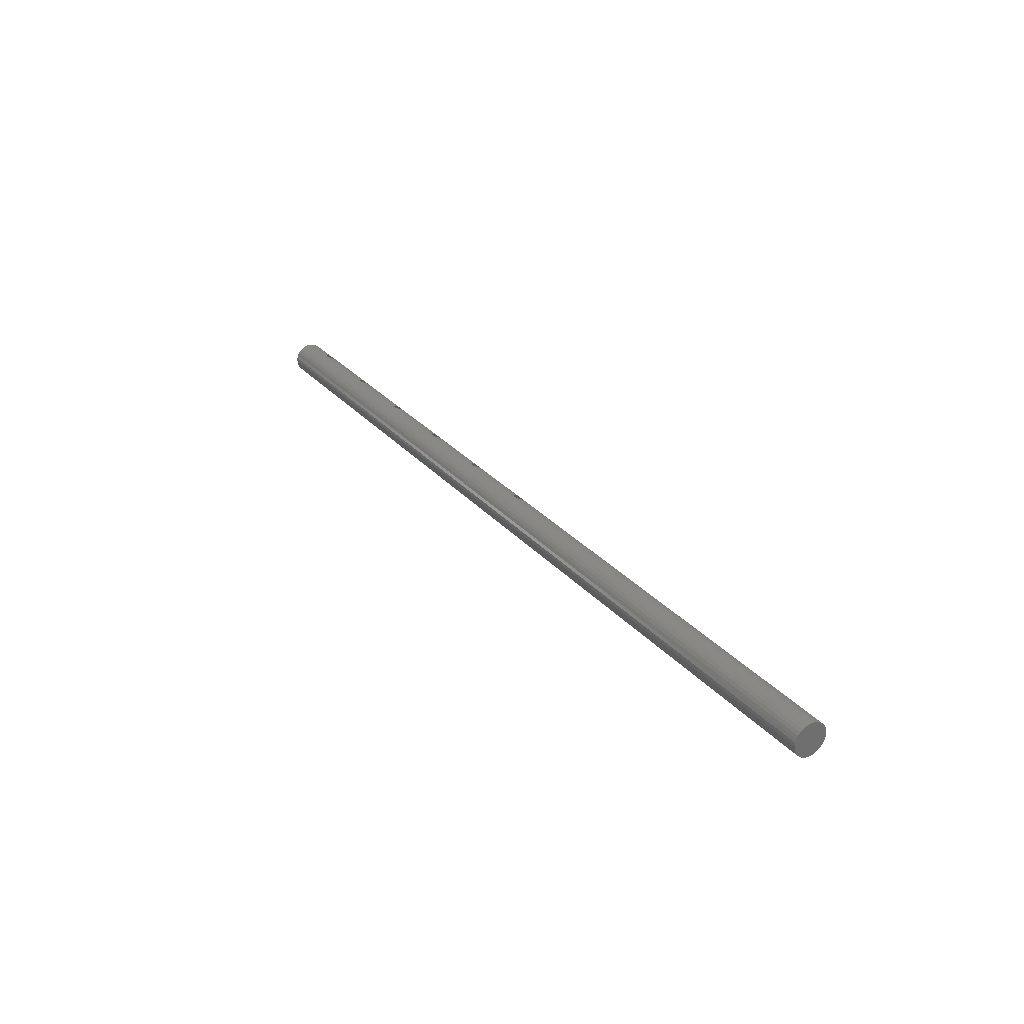
<metadata>
{"format":"stl","ext":"stl","renderer":"f3d","projection":"perspective","resolution":1024,"background":"white","views":[{"elev":28.5,"azim":-122.0,"up":"+Z"}]}
</metadata>
<code>
# stl→obj: 544 verts, 628 faces
v 5.5 0.3 1.5
v 0 0.2981 1.48
v 0 0.3 1.5
v 5.5 0.2981 1.48
v 0 0.2924 1.462
v 5.5 0.2924 1.462
v 0 0.2831 1.444
v 5.5 0.2831 1.444
v 0 0.2707 1.429
v 5.5 0.2707 1.429
v 0 0.2556 1.417
v 5.5 0.2556 1.417
v 0 0.2383 1.408
v 5.5 0.2383 1.408
v 0 0.2195 1.402
v 5.5 0.2195 1.402
v 0 0.2 1.4
v 5.5 0.1169 1.444
v 0 0.1076 1.462
v 0 0.1169 1.444
v 5.5 0.1076 1.462
v 0 0.1019 1.48
v 5.5 0.1019 1.48
v 0 0.1 1.5
v 5.5 0.1 1.5
v 0 0.1019 1.52
v 5.5 0.1019 1.52
v 0 0.1076 1.538
v 5.5 0.1076 1.538
v 0 0.1169 1.556
v 5.5 0.2 1.6
v 0 0.2195 1.598
v 0 0.2 1.6
v 5.5 0.2195 1.598
v 0 0.2383 1.592
v 5.5 0.2383 1.592
v 0 0.2556 1.583
v 5.5 0.2556 1.583
v 0 0.2707 1.571
v 5.5 0.2707 1.571
v 0 0.2831 1.556
v 5.5 0.2831 1.556
v 0 0.2924 1.538
v 5.5 0.1617 1.408
v 5.5 0.2924 1.538
v 0 0.2981 1.52
v 5.5 0.2981 1.52
v 0 0.1805 1.598
v 0 0.1805 1.402
v 2.733 0.1768 1.403
v 2.729 0.1731 1.404
v 2.72 0.1532 1.412
v 2.721 0.148 1.415
v 0 0.1444 1.417
v 0 0.1293 1.429
v 2.725 0.1392 1.421
v 2.729 0.1356 1.424
v 2.767 0.1768 1.403
v 2.761 0.1795 1.402
v 3.239 0.1795 1.402
v 2.78 0.1532 1.412
v 2.779 0.1584 1.409
v 3.221 0.1584 1.409
v 2.775 0.1392 1.421
v 2.778 0.1432 1.418
v 3.222 0.1432 1.418
v 3.267 0.1768 1.403
v 3.261 0.1795 1.402
v 3.739 0.1795 1.402
v 3.28 0.1532 1.412
v 3.279 0.1584 1.409
v 3.721 0.1584 1.409
v 3.278 0.1432 1.418
v 3.278 0.1444 1.417
v 3.722 0.1432 1.418
v 3.767 0.1768 1.403
v 3.761 0.1795 1.402
v 4.239 0.1795 1.402
v 4.22 0.1532 1.412
v 3.78 0.1532 1.412
v 3.779 0.1584 1.409
v 3.775 0.1392 1.421
v 3.778 0.1432 1.418
v 4.222 0.1432 1.418
v 4.261 0.1795 1.402
v 4.258 0.1805 1.402
v 4.739 0.1795 1.402
v 4.279 0.1584 1.409
v 4.278 0.1617 1.408
v 4.721 0.1584 1.409
v 4.275 0.1392 1.421
v 4.278 0.1432 1.418
v 4.722 0.1432 1.418
v 2.75 0.1819 1.402
v 2.744 0.1812 1.402
v 5.5 0.1805 1.402
v 5.275 0.1686 1.406
v 5.271 0.1731 1.404
v 4.767 0.1768 1.403
v 4.761 0.1795 1.402
v 5.239 0.1795 1.402
v 5.28 0.1532 1.412
v 5.279 0.1584 1.409
v 4.78 0.1532 1.412
v 4.779 0.1584 1.409
v 5.221 0.1584 1.409
v 5.5 0.1293 1.429
v 5.267 0.1327 1.427
v 5.271 0.1356 1.424
v 4.775 0.1392 1.421
v 4.778 0.1432 1.418
v 5.222 0.1432 1.418
v 3.75 0.1288 1.43
v 3.756 0.1292 1.429
v 4.25 0.1288 1.43
v 0 0.1293 1.571
v 2.729 0.1356 1.576
v 2.725 0.1392 1.579
v 0 0.1444 1.583
v 2.721 0.148 1.585
v 2.72 0.1532 1.588
v 2.729 0.1731 1.596
v 2.725 0.1686 1.594
v 2.767 0.1327 1.573
v 2.761 0.1305 1.572
v 3.239 0.1305 1.572
v 2.779 0.148 1.585
v 3.221 0.148 1.585
v 3.22 0.1532 1.588
v 2.778 0.1635 1.593
v 3.222 0.1635 1.593
v 3.225 0.1686 1.594
v 3.267 0.1327 1.573
v 3.261 0.1305 1.572
v 3.739 0.1305 1.572
v 3.279 0.148 1.585
v 3.721 0.148 1.585
v 3.72 0.1532 1.588
v 3.278 0.1635 1.593
v 3.722 0.1635 1.593
v 3.725 0.1686 1.594
v 3.767 0.1327 1.573
v 3.761 0.1305 1.572
v 4.239 0.1305 1.572
v 3.779 0.148 1.585
v 4.221 0.148 1.585
v 4.22 0.1532 1.588
v 3.778 0.1635 1.593
v 4.222 0.1635 1.593
v 4.225 0.1686 1.594
v 4.261 0.1305 1.572
v 4.739 0.1305 1.572
v 4.733 0.1327 1.573
v 4.279 0.148 1.585
v 4.721 0.148 1.585
v 4.72 0.1532 1.588
v 4.278 0.1635 1.593
v 4.722 0.1635 1.593
v 4.725 0.1686 1.594
v 2.75 0.1288 1.57
v 2.744 0.1292 1.571
v 5.271 0.1356 1.576
v 5.5 0.1293 1.571
v 5.275 0.1392 1.579
v 4.761 0.1305 1.572
v 5.239 0.1305 1.572
v 5.233 0.1327 1.573
v 5.28 0.1532 1.588
v 5.279 0.148 1.585
v 5.5 0.1444 1.583
v 4.779 0.148 1.585
v 5.221 0.148 1.585
v 5.22 0.1532 1.588
v 5.5 0.1805 1.598
v 5.271 0.1731 1.596
v 5.275 0.1686 1.594
v 4.778 0.1635 1.593
v 5.222 0.1635 1.593
v 5.225 0.1686 1.594
v 3.756 0.1812 1.598
v 4.244 0.1812 1.598
v 4.25 0.1819 1.598
v 5.5 0.2 1.4
v 5.5 0.1169 1.556
v 5.5 0.1617 1.592
v 5.5 0.1444 1.417
v 0 0.1617 1.408
v 0 0.1617 1.592
v 2.722 0.1635 1.407
v 2.722 0.1617 1.408
v 2.742 0.1805 1.402
v 2.739 0.1795 1.402
v 2.725 0.1686 1.406
v 2.722 0.1444 1.417
v 2.721 0.1584 1.409
v 2.739 0.1305 1.428
v 2.744 0.1293 1.429
v 2.722 0.1432 1.418
v 2.733 0.1327 1.427
v 3.222 0.1635 1.407
v 3.222 0.1617 1.408
v 2.778 0.1635 1.407
v 2.778 0.1617 1.408
v 3.225 0.1686 1.406
v 2.775 0.1686 1.406
v 3.229 0.1731 1.404
v 2.771 0.1731 1.404
v 3.233 0.1768 1.403
v 2.758 0.1805 1.402
v 3.242 0.1805 1.402
v 3.221 0.148 1.415
v 3.222 0.1444 1.417
v 2.778 0.1444 1.417
v 2.779 0.148 1.415
v 3.22 0.1532 1.412
v 3.239 0.1305 1.428
v 3.244 0.1293 1.429
v 2.756 0.1293 1.429
v 2.761 0.1305 1.428
v 3.233 0.1327 1.427
v 2.767 0.1327 1.427
v 3.229 0.1356 1.424
v 2.771 0.1356 1.424
v 3.225 0.1392 1.421
v 3.722 0.1635 1.407
v 3.722 0.1617 1.408
v 3.278 0.1617 1.408
v 3.278 0.1635 1.407
v 3.725 0.1686 1.406
v 3.275 0.1686 1.406
v 3.729 0.1731 1.404
v 3.271 0.1731 1.404
v 3.733 0.1768 1.403
v 3.258 0.1805 1.402
v 3.742 0.1805 1.402
v 3.721 0.148 1.415
v 3.722 0.1444 1.417
v 3.279 0.148 1.415
v 3.72 0.1532 1.412
v 3.739 0.1305 1.428
v 3.744 0.1293 1.429
v 3.256 0.1293 1.429
v 3.261 0.1305 1.428
v 3.733 0.1327 1.427
v 3.267 0.1327 1.427
v 3.729 0.1356 1.424
v 3.271 0.1356 1.424
v 3.725 0.1392 1.421
v 3.275 0.1392 1.421
v 4.222 0.1635 1.407
v 4.222 0.1617 1.408
v 3.778 0.1635 1.407
v 3.778 0.1617 1.408
v 4.225 0.1686 1.406
v 3.775 0.1686 1.406
v 4.229 0.1731 1.404
v 3.771 0.1731 1.404
v 4.233 0.1768 1.403
v 3.758 0.1805 1.402
v 4.242 0.1805 1.402
v 4.221 0.148 1.415
v 4.222 0.1444 1.417
v 3.778 0.1444 1.417
v 3.779 0.148 1.415
v 4.221 0.1584 1.409
v 4.239 0.1305 1.428
v 4.244 0.1293 1.429
v 3.756 0.1293 1.429
v 3.761 0.1305 1.428
v 4.233 0.1327 1.427
v 3.767 0.1327 1.427
v 4.229 0.1356 1.424
v 3.771 0.1356 1.424
v 4.225 0.1392 1.421
v 4.722 0.1635 1.407
v 4.722 0.1617 1.408
v 4.278 0.1635 1.407
v 4.725 0.1686 1.406
v 4.275 0.1686 1.406
v 4.729 0.1731 1.404
v 4.271 0.1731 1.404
v 4.733 0.1768 1.403
v 4.267 0.1768 1.403
v 4.742 0.1805 1.402
v 4.721 0.148 1.415
v 4.722 0.1444 1.417
v 4.278 0.1444 1.417
v 4.279 0.148 1.415
v 4.72 0.1532 1.412
v 4.28 0.1532 1.412
v 4.739 0.1305 1.428
v 4.744 0.1293 1.429
v 4.256 0.1293 1.429
v 4.261 0.1305 1.428
v 4.733 0.1327 1.427
v 4.267 0.1327 1.427
v 4.729 0.1356 1.424
v 4.271 0.1356 1.424
v 4.725 0.1392 1.421
v 3.244 0.1812 1.402
v 2.756 0.1812 1.402
v 3.25 0.1819 1.402
v 3.256 0.1812 1.402
v 3.744 0.1812 1.402
v 3.75 0.1819 1.402
v 3.756 0.1812 1.402
v 4.244 0.1812 1.402
v 4.25 0.1819 1.402
v 4.256 0.1812 1.402
v 4.744 0.1812 1.402
v 4.75 0.1819 1.402
v 5.242 0.1805 1.402
v 4.758 0.1805 1.402
v 4.756 0.1812 1.402
v 5.244 0.1812 1.402
v 5.25 0.1819 1.402
v 5.258 0.1805 1.402
v 5.256 0.1812 1.402
v 5.261 0.1795 1.402
v 5.278 0.1617 1.408
v 5.278 0.1635 1.407
v 5.267 0.1768 1.403
v 5.222 0.1635 1.407
v 5.222 0.1617 1.408
v 4.778 0.1635 1.407
v 4.778 0.1617 1.408
v 5.225 0.1686 1.406
v 4.775 0.1686 1.406
v 5.229 0.1731 1.404
v 4.771 0.1731 1.404
v 5.233 0.1768 1.403
v 5.278 0.1444 1.417
v 5.279 0.148 1.415
v 5.221 0.148 1.415
v 5.222 0.1444 1.417
v 4.778 0.1444 1.417
v 4.779 0.148 1.415
v 5.22 0.1532 1.412
v 5.278 0.1432 1.418
v 5.256 0.1293 1.429
v 5.261 0.1305 1.428
v 5.275 0.1392 1.421
v 5.239 0.1305 1.428
v 5.244 0.1293 1.429
v 4.756 0.1293 1.429
v 4.761 0.1305 1.428
v 5.233 0.1327 1.427
v 4.767 0.1327 1.427
v 5.229 0.1356 1.424
v 4.771 0.1356 1.424
v 5.225 0.1392 1.421
v 5.256 0.1292 1.429
v 2.75 0.1288 1.43
v 5.25 0.1288 1.43
v 4.75 0.1288 1.43
v 2.744 0.1292 1.429
v 5.244 0.1292 1.429
v 4.756 0.1292 1.429
v 2.756 0.1292 1.429
v 3.244 0.1292 1.429
v 4.744 0.1292 1.429
v 4.256 0.1292 1.429
v 3.25 0.1288 1.43
v 4.244 0.1292 1.429
v 3.256 0.1292 1.429
v 3.744 0.1292 1.429
v 2.722 0.1444 1.583
v 2.744 0.1293 1.571
v 2.739 0.1305 1.572
v 2.733 0.1327 1.573
v 2.722 0.1432 1.582
v 2.722 0.1617 1.592
v 2.721 0.1584 1.591
v 2.742 0.1805 1.598
v 2.739 0.1795 1.598
v 2.733 0.1768 1.597
v 2.722 0.1635 1.593
v 3.222 0.1432 1.582
v 3.222 0.1444 1.583
v 2.778 0.1444 1.583
v 2.778 0.1432 1.582
v 3.225 0.1392 1.579
v 2.775 0.1392 1.579
v 3.229 0.1356 1.576
v 2.771 0.1356 1.576
v 3.233 0.1327 1.573
v 2.756 0.1293 1.571
v 3.244 0.1293 1.571
v 3.222 0.1617 1.592
v 2.778 0.1617 1.592
v 2.779 0.1584 1.591
v 3.221 0.1584 1.591
v 2.78 0.1532 1.588
v 3.242 0.1805 1.598
v 2.758 0.1805 1.598
v 2.761 0.1795 1.598
v 3.239 0.1795 1.598
v 2.767 0.1768 1.597
v 3.233 0.1768 1.597
v 2.771 0.1731 1.596
v 3.229 0.1731 1.596
v 2.775 0.1686 1.594
v 3.722 0.1432 1.582
v 3.722 0.1444 1.583
v 3.278 0.1444 1.583
v 3.278 0.1432 1.582
v 3.725 0.1392 1.579
v 3.275 0.1392 1.579
v 3.729 0.1356 1.576
v 3.271 0.1356 1.576
v 3.733 0.1327 1.573
v 3.256 0.1293 1.571
v 3.744 0.1293 1.571
v 3.722 0.1617 1.592
v 3.278 0.1617 1.592
v 3.279 0.1584 1.591
v 3.721 0.1584 1.591
v 3.28 0.1532 1.588
v 3.742 0.1805 1.598
v 3.258 0.1805 1.598
v 3.261 0.1795 1.598
v 3.739 0.1795 1.598
v 3.267 0.1768 1.597
v 3.733 0.1768 1.597
v 3.271 0.1731 1.596
v 3.729 0.1731 1.596
v 3.275 0.1686 1.594
v 4.222 0.1432 1.582
v 4.222 0.1444 1.583
v 3.778 0.1444 1.583
v 3.778 0.1432 1.582
v 4.225 0.1392 1.579
v 3.775 0.1392 1.579
v 4.229 0.1356 1.576
v 3.771 0.1356 1.576
v 4.233 0.1327 1.573
v 3.756 0.1293 1.571
v 4.244 0.1293 1.571
v 4.222 0.1617 1.592
v 3.778 0.1617 1.592
v 3.779 0.1584 1.591
v 4.221 0.1584 1.591
v 3.78 0.1532 1.588
v 4.242 0.1805 1.598
v 3.758 0.1805 1.598
v 3.761 0.1795 1.598
v 4.239 0.1795 1.598
v 3.767 0.1768 1.597
v 4.233 0.1768 1.597
v 3.771 0.1731 1.596
v 4.229 0.1731 1.596
v 3.775 0.1686 1.594
v 4.722 0.1444 1.583
v 4.278 0.1444 1.583
v 4.278 0.1432 1.582
v 4.722 0.1432 1.582
v 4.275 0.1392 1.579
v 4.725 0.1392 1.579
v 4.271 0.1356 1.576
v 4.729 0.1356 1.576
v 4.267 0.1327 1.573
v 4.256 0.1293 1.571
v 4.744 0.1293 1.571
v 4.722 0.1617 1.592
v 4.278 0.1617 1.592
v 4.279 0.1584 1.591
v 4.721 0.1584 1.591
v 4.28 0.1532 1.588
v 4.742 0.1805 1.598
v 4.258 0.1805 1.598
v 4.261 0.1795 1.598
v 4.739 0.1795 1.598
v 4.267 0.1768 1.597
v 4.733 0.1768 1.597
v 4.271 0.1731 1.596
v 4.729 0.1731 1.596
v 4.275 0.1686 1.594
v 3.244 0.1292 1.571
v 2.756 0.1292 1.571
v 3.25 0.1288 1.57
v 3.256 0.1292 1.571
v 3.744 0.1292 1.571
v 3.75 0.1288 1.57
v 3.756 0.1292 1.571
v 4.244 0.1292 1.571
v 4.25 0.1288 1.57
v 4.256 0.1292 1.571
v 4.744 0.1292 1.571
v 4.75 0.1288 1.57
v 5.244 0.1293 1.571
v 4.756 0.1293 1.571
v 4.756 0.1292 1.571
v 5.244 0.1292 1.571
v 5.25 0.1288 1.57
v 5.256 0.1293 1.571
v 5.256 0.1292 1.571
v 5.261 0.1305 1.572
v 5.278 0.1444 1.583
v 5.267 0.1327 1.573
v 5.278 0.1432 1.582
v 5.222 0.1444 1.583
v 4.778 0.1444 1.583
v 4.778 0.1432 1.582
v 5.222 0.1432 1.582
v 4.775 0.1392 1.579
v 5.225 0.1392 1.579
v 4.771 0.1356 1.576
v 5.229 0.1356 1.576
v 4.767 0.1327 1.573
v 5.278 0.1617 1.592
v 5.279 0.1584 1.591
v 5.222 0.1617 1.592
v 4.778 0.1617 1.592
v 4.779 0.1584 1.591
v 5.221 0.1584 1.591
v 4.78 0.1532 1.588
v 5.258 0.1805 1.598
v 5.261 0.1795 1.598
v 5.267 0.1768 1.597
v 5.278 0.1635 1.593
v 5.242 0.1805 1.598
v 4.758 0.1805 1.598
v 4.761 0.1795 1.598
v 5.239 0.1795 1.598
v 4.767 0.1768 1.597
v 5.233 0.1768 1.597
v 4.771 0.1731 1.596
v 5.229 0.1731 1.596
v 4.775 0.1686 1.594
v 2.75 0.1819 1.598
v 2.744 0.1812 1.598
v 5.256 0.1812 1.598
v 5.25 0.1819 1.598
v 2.756 0.1812 1.598
v 3.25 0.1819 1.598
v 3.244 0.1812 1.598
v 5.244 0.1812 1.598
v 4.756 0.1812 1.598
v 4.75 0.1819 1.598
v 3.256 0.1812 1.598
v 3.75 0.1819 1.598
v 4.744 0.1812 1.598
v 4.256 0.1812 1.598
v 3.744 0.1812 1.598
f 1 2 3
f 4 5 2
f 6 7 5
f 8 9 7
f 10 11 9
f 12 13 11
f 14 15 13
f 16 17 15
f 18 19 20
f 21 22 19
f 23 24 22
f 25 26 24
f 27 28 26
f 29 30 28
f 31 32 33
f 34 35 32
f 36 37 35
f 38 39 37
f 40 41 39
f 42 43 41
f 29 44 6
f 45 46 43
f 47 3 46
f 22 48 46
f 49 50 51
f 52 53 54
f 55 56 57
f 58 59 60
f 61 62 63
f 64 65 66
f 67 68 69
f 70 71 72
f 73 74 75
f 76 77 78
f 79 80 81
f 82 83 84
f 85 86 87
f 88 89 90
f 91 92 93
f 94 95 17
f 96 97 98
f 99 100 101
f 102 103 44
f 104 105 106
f 107 108 109
f 110 111 112
f 113 114 115
f 116 117 118
f 119 120 121
f 122 48 123
f 124 125 126
f 127 128 129
f 130 131 132
f 133 134 135
f 136 137 138
f 139 140 141
f 142 143 144
f 145 146 147
f 148 149 150
f 151 152 153
f 154 155 156
f 157 158 159
f 160 161 30
f 162 163 164
f 165 166 167
f 168 169 170
f 171 172 173
f 174 175 176
f 177 178 179
f 180 181 182
f 1 4 2
f 4 6 5
f 6 8 7
f 8 10 9
f 10 12 11
f 12 14 13
f 14 16 15
f 16 183 17
f 18 21 19
f 21 23 22
f 23 25 24
f 25 27 26
f 27 29 28
f 29 184 30
f 31 34 32
f 34 36 35
f 36 38 37
f 38 40 39
f 40 42 41
f 42 45 43
f 6 4 1
f 1 47 6
f 47 45 6
f 45 42 40
f 40 38 45
f 38 36 45
f 36 34 31
f 31 174 36
f 174 185 36
f 185 170 163
f 163 184 185
f 184 29 185
f 29 27 25
f 25 23 29
f 23 21 29
f 21 18 44
f 18 107 44
f 107 186 44
f 44 96 183
f 183 16 44
f 16 14 44
f 14 12 10
f 10 8 14
f 8 6 14
f 6 45 36
f 36 185 29
f 29 21 44
f 44 14 6
f 6 36 29
f 45 47 46
f 47 1 3
f 46 3 2
f 2 5 7
f 7 9 11
f 11 13 7
f 13 15 7
f 15 17 49
f 49 187 15
f 187 54 15
f 54 55 20
f 20 19 22
f 22 24 26
f 26 28 30
f 30 116 119
f 119 188 48
f 48 33 32
f 32 35 48
f 35 37 48
f 37 39 41
f 41 43 37
f 43 46 37
f 46 2 7
f 54 20 22
f 22 26 30
f 30 119 48
f 46 7 15
f 15 54 46
f 54 22 46
f 22 30 48
f 48 37 46
f 189 190 49
f 190 187 49
f 49 191 192
f 49 192 50
f 193 189 49
f 51 193 49
f 53 194 54
f 54 187 52
f 187 190 195
f 187 195 52
f 196 197 55
f 55 54 194
f 55 194 198
f 199 196 55
f 57 199 55
f 55 198 56
f 200 201 202
f 201 203 202
f 204 200 202
f 204 202 205
f 206 204 205
f 206 205 207
f 208 206 207
f 208 207 58
f 209 210 60
f 60 208 58
f 59 209 60
f 211 212 213
f 211 213 214
f 215 211 214
f 215 214 61
f 203 201 63
f 63 215 61
f 62 203 63
f 216 217 218
f 216 218 219
f 220 216 219
f 220 219 221
f 222 220 223
f 220 221 223
f 224 222 64
f 222 223 64
f 213 212 66
f 66 224 64
f 65 213 66
f 225 226 227
f 225 227 228
f 229 225 228
f 229 228 230
f 231 229 230
f 231 230 232
f 233 231 67
f 231 232 67
f 234 235 69
f 69 233 67
f 68 234 69
f 236 237 74
f 236 74 238
f 239 236 238
f 239 238 70
f 227 226 71
f 226 72 71
f 72 239 70
f 240 241 242
f 240 242 243
f 244 240 243
f 244 243 245
f 246 244 245
f 246 245 247
f 248 246 247
f 248 247 249
f 74 237 75
f 75 248 73
f 248 249 73
f 250 251 252
f 251 253 252
f 254 250 252
f 254 252 255
f 256 254 255
f 256 255 257
f 258 256 257
f 258 257 76
f 259 260 78
f 78 258 76
f 77 259 78
f 261 262 263
f 261 263 264
f 79 261 80
f 261 264 80
f 253 251 81
f 251 265 81
f 265 79 81
f 266 267 268
f 266 268 269
f 270 266 271
f 266 269 271
f 272 270 271
f 272 271 273
f 274 272 273
f 274 273 82
f 263 262 84
f 84 274 82
f 83 263 84
f 275 276 89
f 275 89 277
f 278 275 277
f 278 277 279
f 280 278 279
f 280 279 281
f 282 280 283
f 280 281 283
f 86 284 87
f 87 282 85
f 282 283 85
f 285 286 287
f 285 287 288
f 289 285 288
f 289 288 290
f 89 276 90
f 90 289 88
f 289 290 88
f 291 292 293
f 291 293 294
f 295 291 296
f 291 294 296
f 297 295 296
f 297 296 298
f 299 297 298
f 299 298 91
f 287 286 93
f 93 299 91
f 92 287 93
f 300 210 209
f 300 209 301
f 302 300 301
f 302 301 94
f 235 234 303
f 235 303 304
f 303 302 304
f 305 304 302
f 260 259 306
f 305 302 183
f 302 94 183
f 260 306 307
f 306 305 307
f 308 307 305
f 284 86 309
f 308 305 183
f 284 309 310
f 309 308 310
f 311 310 308
f 312 313 314
f 311 308 183
f 312 314 315
f 314 311 315
f 316 315 311
f 96 317 183
f 317 318 183
f 316 311 183
f 318 316 183
f 49 17 191
f 17 183 94
f 95 191 17
f 319 317 96
f 96 44 320
f 96 320 321
f 322 319 96
f 98 322 96
f 96 321 97
f 323 324 325
f 324 326 325
f 327 323 325
f 327 325 328
f 329 327 328
f 329 328 330
f 331 329 330
f 331 330 99
f 313 312 101
f 101 331 99
f 100 313 101
f 103 320 44
f 44 186 102
f 186 332 333
f 186 333 102
f 334 335 336
f 334 336 337
f 338 334 337
f 338 337 104
f 326 324 105
f 324 106 105
f 106 338 104
f 339 332 107
f 332 186 107
f 107 340 341
f 107 341 108
f 342 339 107
f 109 342 107
f 343 344 345
f 343 345 346
f 347 343 346
f 347 346 348
f 349 347 348
f 349 348 350
f 351 349 350
f 351 350 110
f 336 335 112
f 112 351 110
f 111 336 112
f 352 340 18
f 340 107 18
f 18 20 353
f 354 18 355
f 20 55 197
f 20 197 356
f 354 352 18
f 345 344 357
f 355 18 115
f 345 357 358
f 357 354 358
f 20 356 353
f 359 218 217
f 353 359 360
f 359 217 360
f 355 358 354
f 293 292 361
f 115 18 113
f 293 361 362
f 361 355 362
f 353 360 363
f 353 363 18
f 115 362 355
f 268 267 364
f 113 18 363
f 268 364 114
f 364 115 114
f 365 242 241
f 365 241 366
f 363 365 113
f 365 366 113
f 367 119 116
f 116 368 369
f 116 369 370
f 371 367 116
f 118 371 116
f 116 370 117
f 372 188 373
f 188 119 121
f 373 188 121
f 119 367 120
f 374 48 375
f 48 188 372
f 375 48 376
f 372 377 48
f 377 123 48
f 376 48 122
f 378 379 380
f 378 380 381
f 382 378 381
f 382 381 383
f 384 382 383
f 384 383 385
f 386 384 385
f 386 385 124
f 387 388 126
f 126 386 124
f 125 387 126
f 389 390 391
f 389 391 392
f 391 393 392
f 127 380 379
f 392 393 129
f 393 127 129
f 127 379 128
f 394 395 396
f 394 396 397
f 396 398 397
f 397 398 399
f 398 400 399
f 399 400 401
f 400 402 401
f 130 390 389
f 401 402 132
f 402 130 132
f 130 389 131
f 403 404 405
f 403 405 406
f 407 403 406
f 407 406 408
f 409 407 408
f 409 408 410
f 411 409 133
f 409 410 133
f 412 413 134
f 413 135 134
f 135 411 133
f 414 415 416
f 414 416 417
f 416 418 417
f 136 405 404
f 417 418 138
f 418 136 138
f 136 404 137
f 419 420 421
f 419 421 422
f 421 423 422
f 422 423 424
f 423 425 424
f 424 425 426
f 425 427 426
f 139 415 414
f 426 427 141
f 427 139 141
f 139 414 140
f 428 429 430
f 428 430 431
f 432 428 431
f 432 431 433
f 434 432 433
f 434 433 435
f 436 434 435
f 436 435 142
f 437 438 144
f 144 436 142
f 143 437 144
f 439 440 441
f 439 441 442
f 441 443 442
f 145 430 429
f 442 443 147
f 443 145 147
f 145 429 146
f 444 445 446
f 444 446 447
f 446 448 447
f 447 448 449
f 448 450 449
f 449 450 451
f 450 452 451
f 148 440 439
f 451 452 150
f 452 148 150
f 148 439 149
f 453 454 455
f 453 455 456
f 455 457 456
f 456 457 458
f 457 459 458
f 458 459 460
f 459 461 460
f 151 462 463
f 460 461 153
f 461 151 153
f 151 463 152
f 464 465 466
f 464 466 467
f 466 468 467
f 154 454 453
f 467 468 156
f 468 154 156
f 154 453 155
f 469 470 471
f 469 471 472
f 471 473 472
f 472 473 474
f 473 475 474
f 474 475 476
f 475 477 476
f 157 465 464
f 476 477 159
f 477 157 159
f 157 464 158
f 478 388 387
f 478 387 479
f 480 478 479
f 480 479 160
f 413 412 481
f 413 481 482
f 481 480 482
f 483 482 480
f 438 437 484
f 483 480 184
f 480 160 184
f 184 160 30
f 438 484 485
f 484 483 485
f 486 485 483
f 463 462 487
f 486 483 184
f 463 487 488
f 487 486 488
f 489 488 486
f 490 491 492
f 489 486 184
f 490 492 493
f 492 489 493
f 494 493 489
f 163 495 184
f 495 496 184
f 494 489 184
f 496 494 184
f 368 116 30
f 161 368 30
f 495 163 497
f 163 170 498
f 497 163 499
f 498 500 163
f 500 164 163
f 499 163 162
f 501 502 503
f 501 503 504
f 503 505 504
f 504 505 506
f 505 507 506
f 506 507 508
f 507 509 508
f 165 491 490
f 508 509 167
f 509 165 167
f 165 490 166
f 169 498 170
f 170 185 168
f 185 510 511
f 185 511 168
f 512 513 514
f 512 514 515
f 514 516 515
f 171 502 501
f 515 516 173
f 516 171 173
f 171 501 172
f 510 185 174
f 174 517 518
f 174 518 519
f 520 510 174
f 176 520 174
f 174 519 175
f 521 522 523
f 521 523 524
f 523 525 524
f 524 525 526
f 525 527 526
f 526 527 528
f 527 529 528
f 177 513 512
f 528 529 179
f 529 177 179
f 177 512 178
f 517 174 31
f 31 33 530
f 33 48 374
f 530 33 531
f 374 531 33
f 532 517 31
f 533 532 31
f 534 395 394
f 31 530 535
f 530 534 535
f 534 394 536
f 534 536 535
f 522 521 537
f 538 522 537
f 538 537 533
f 539 538 533
f 540 420 419
f 31 535 541
f 535 540 541
f 539 533 31
f 470 469 542
f 470 542 543
f 542 539 543
f 540 419 544
f 540 544 541
f 543 539 182
f 539 31 182
f 180 445 444
f 31 541 182
f 541 180 182
f 180 444 181

</code>
